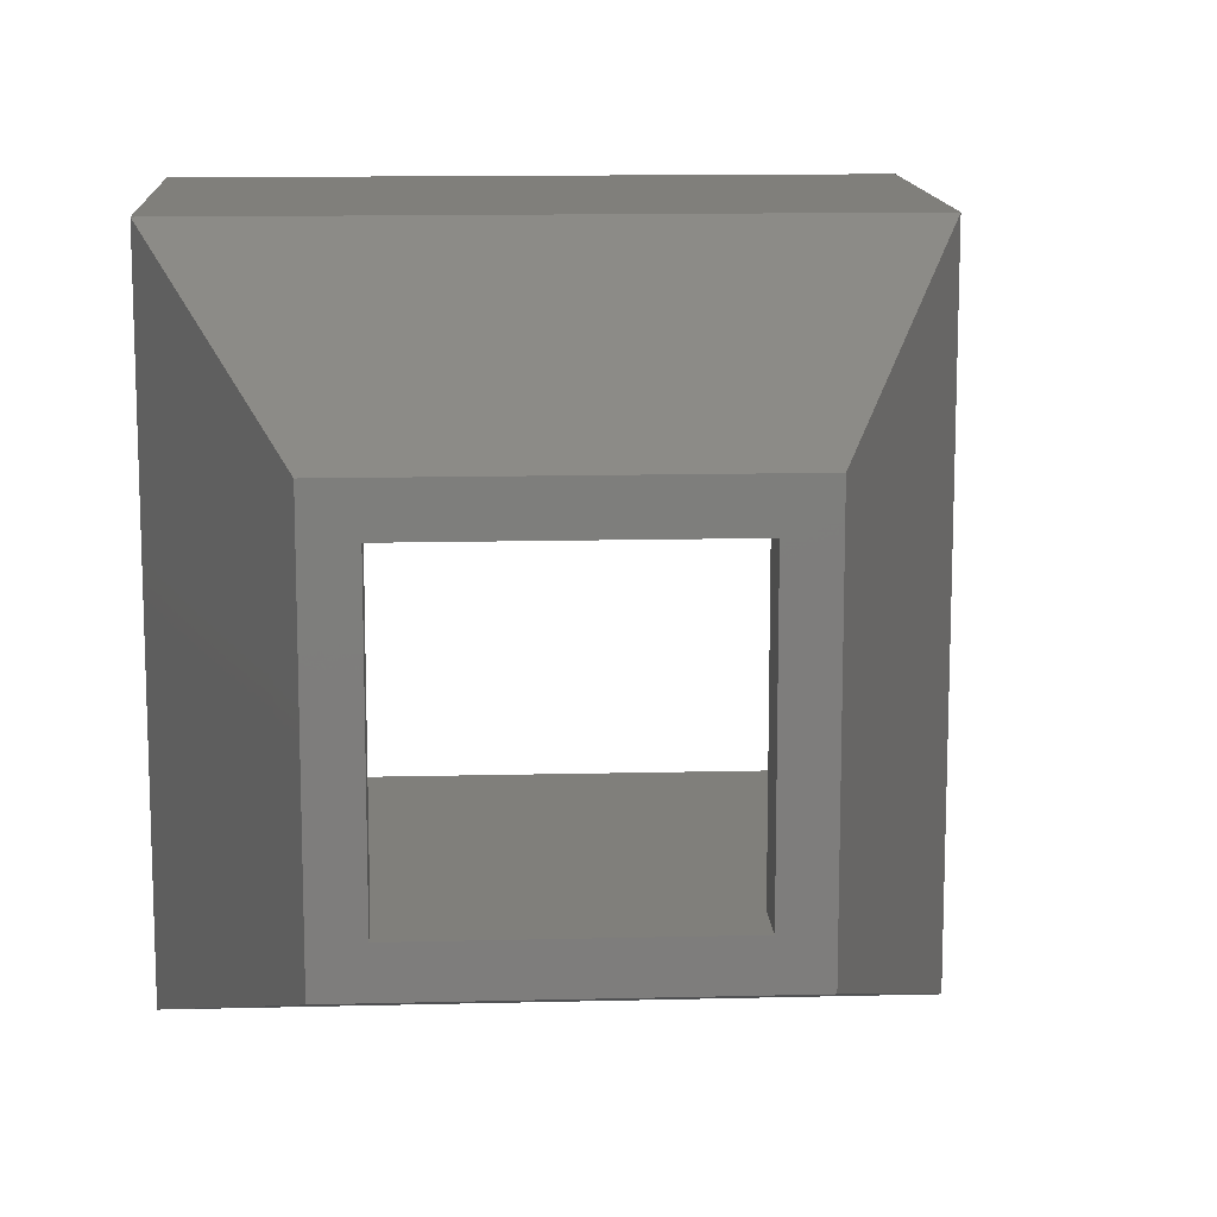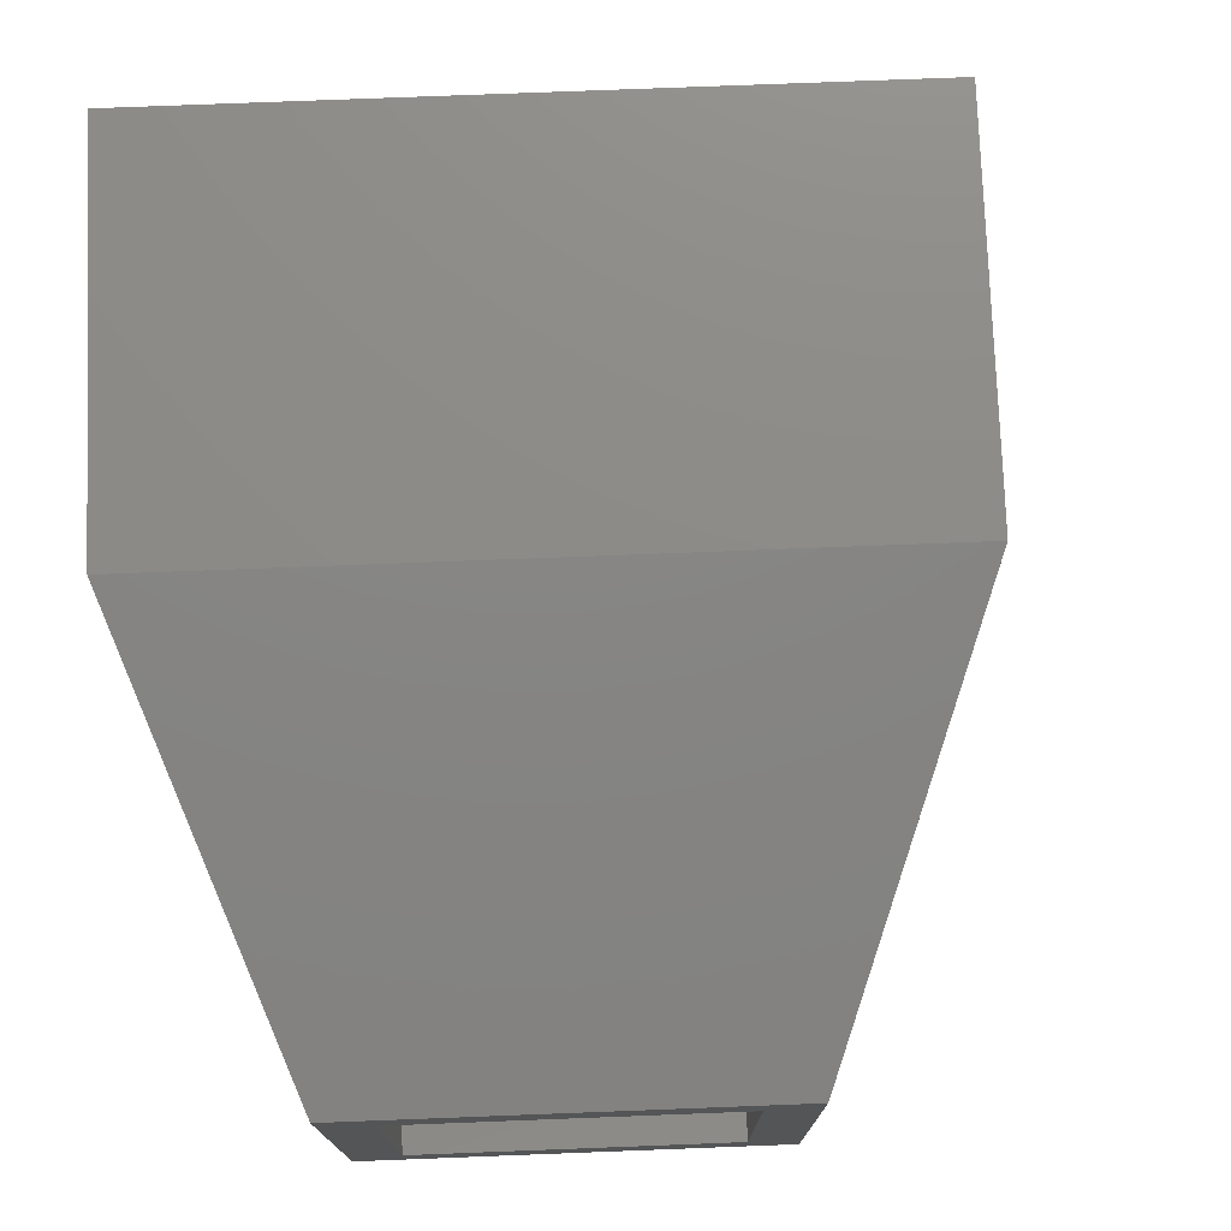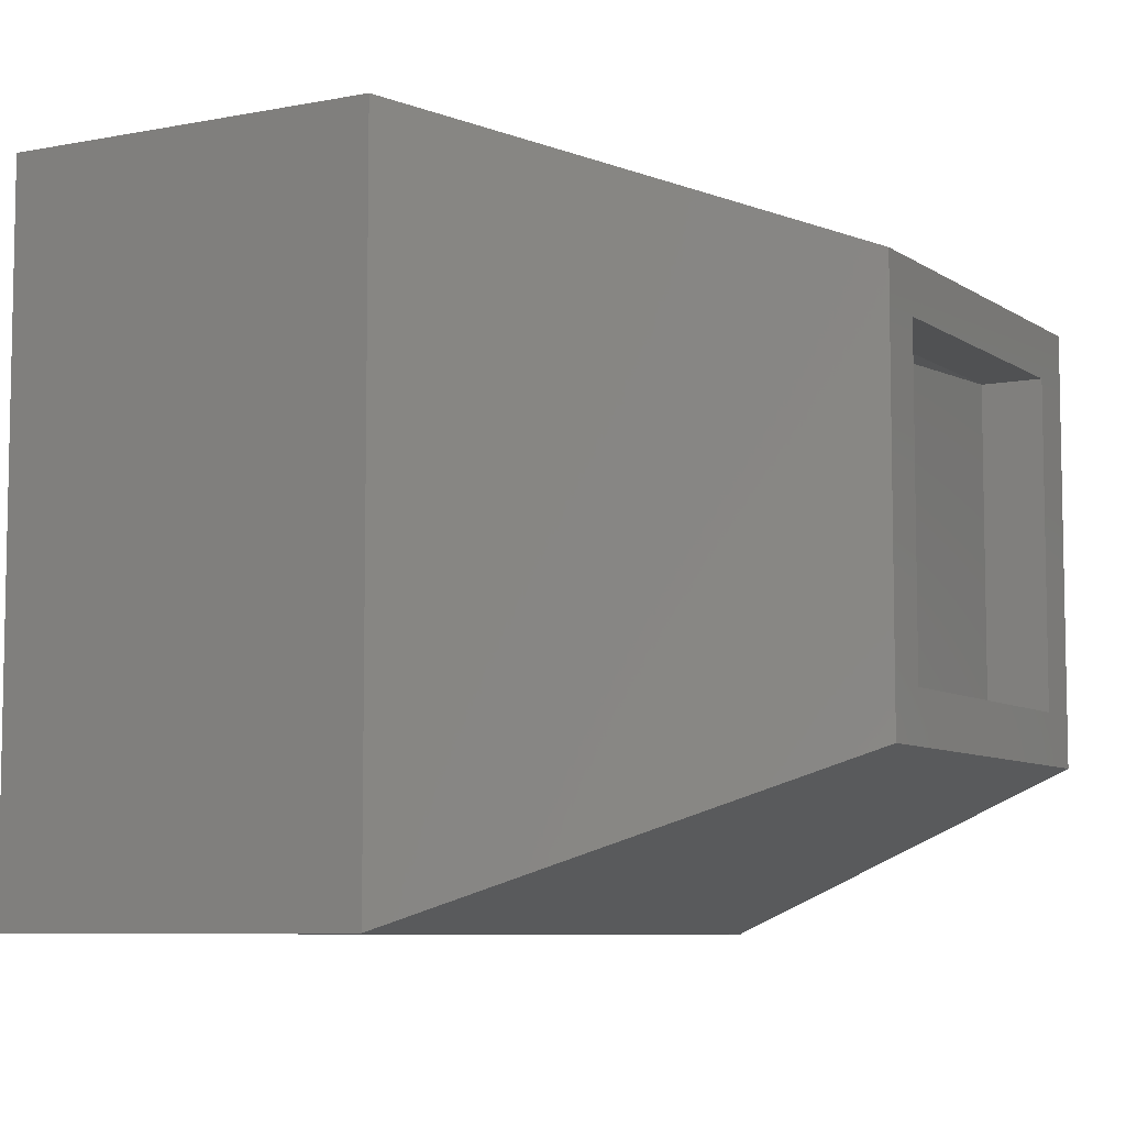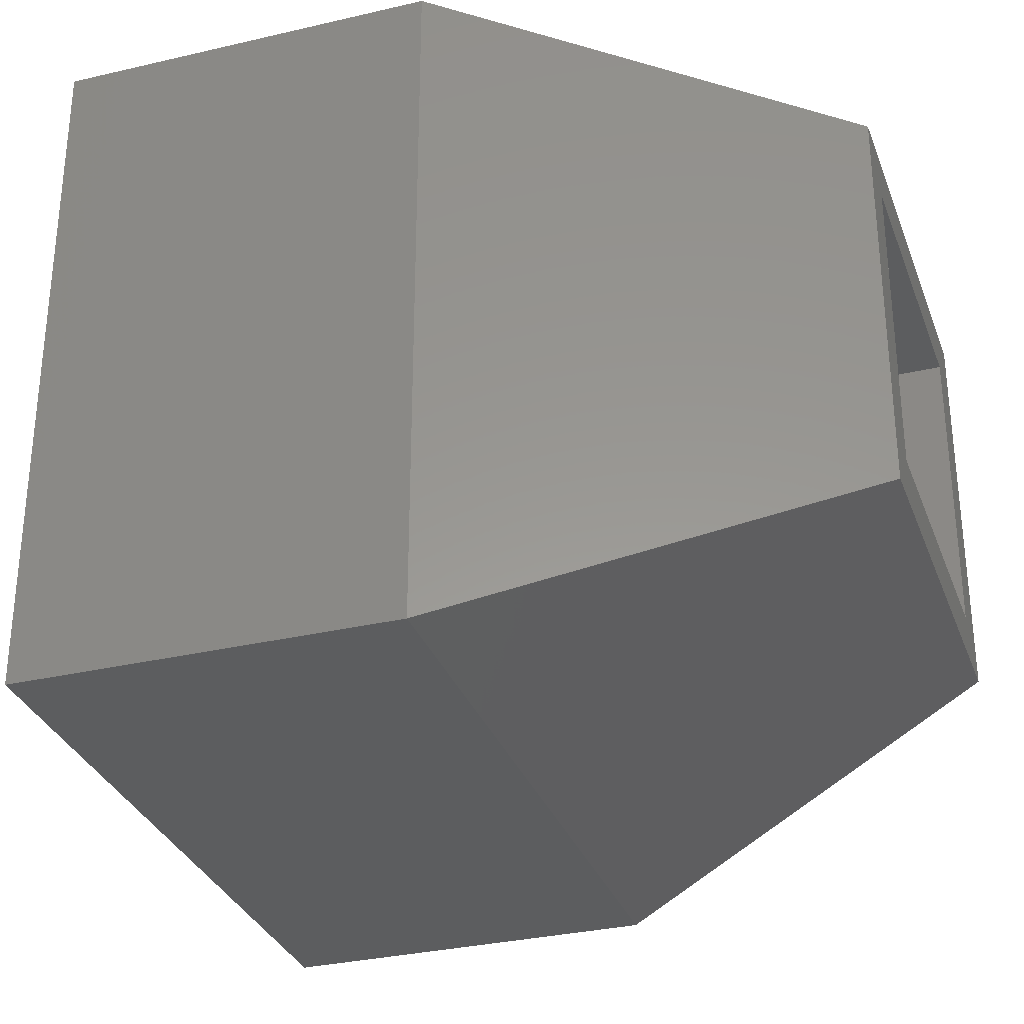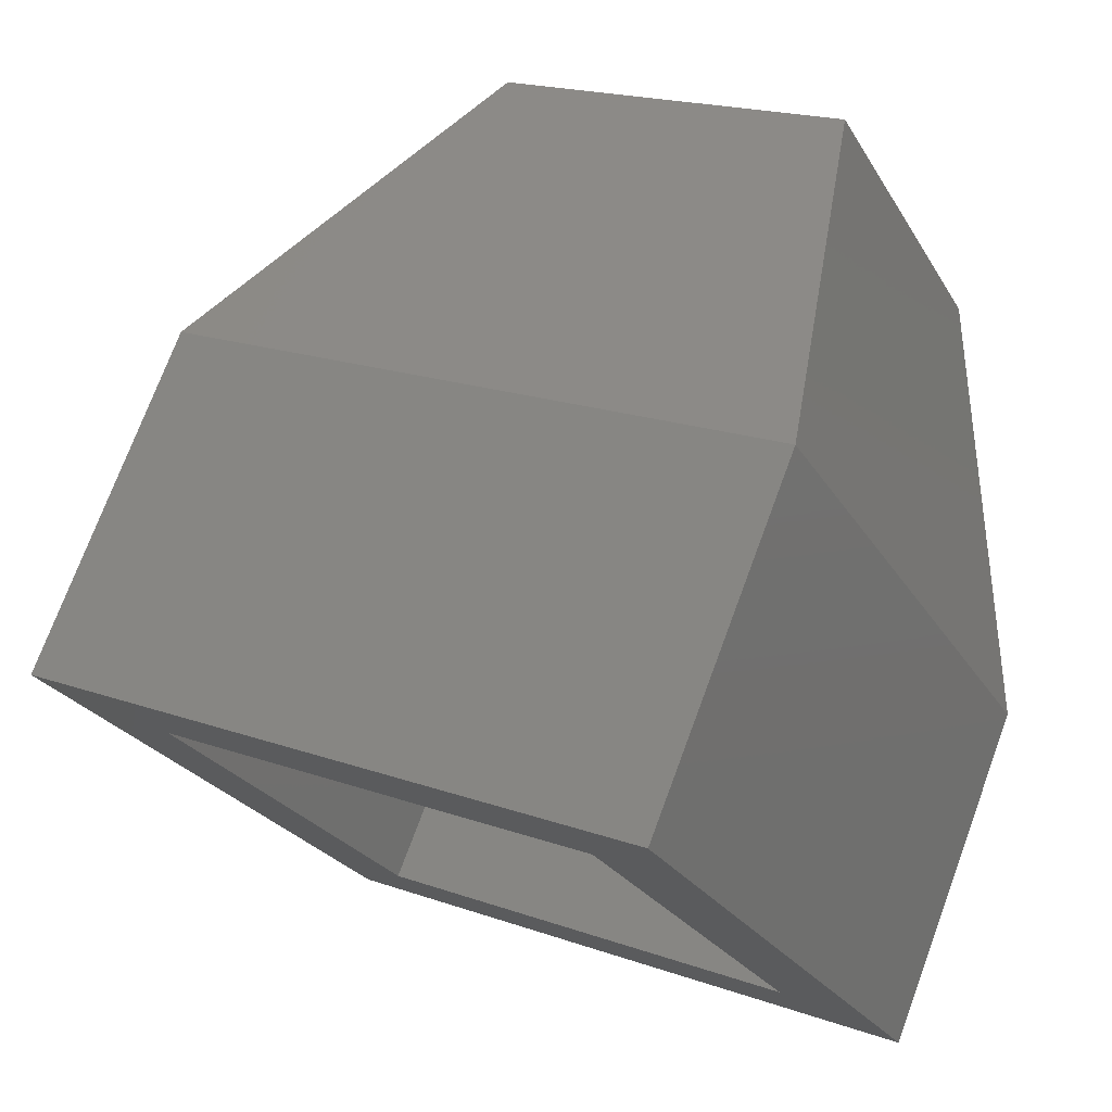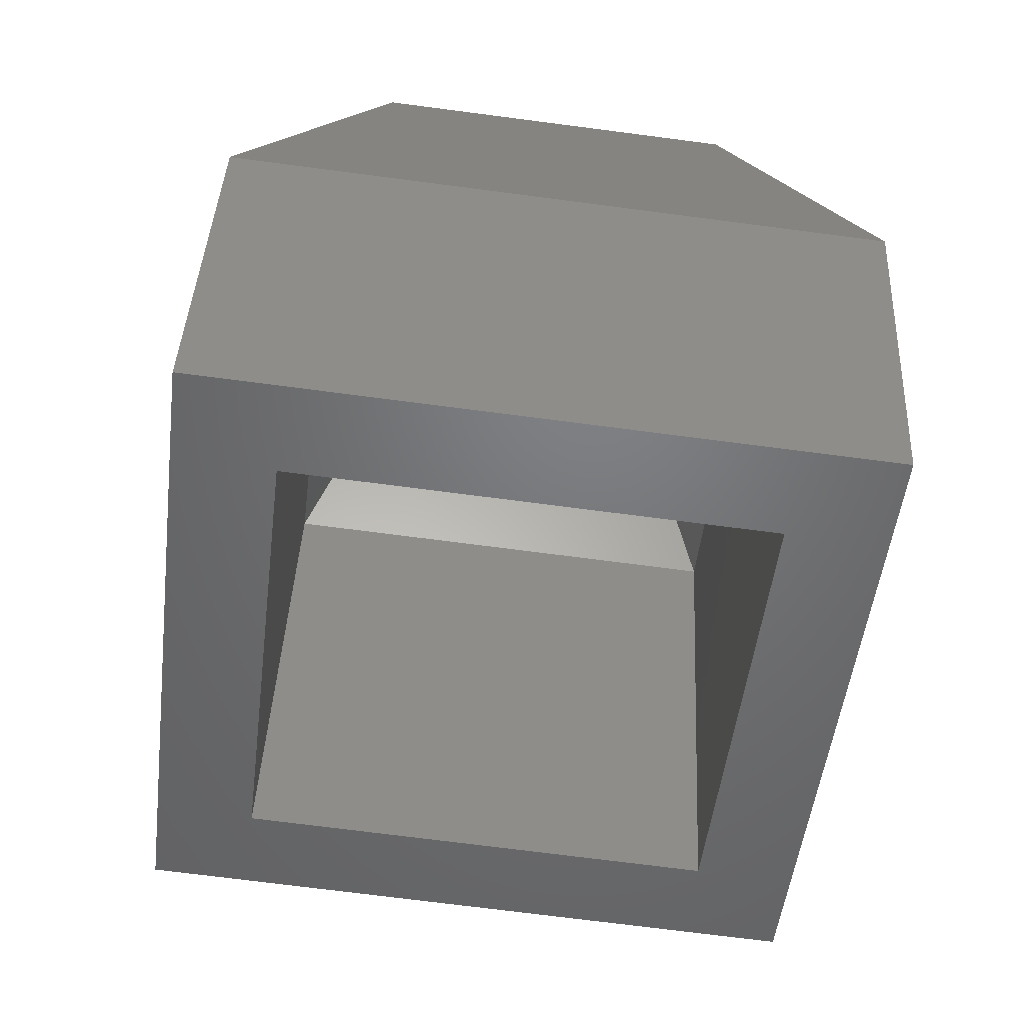
<metadata>
{"format":"stl","ext":"stl","renderer":"f3d","projection":"perspective","resolution":1024,"background":"white","views":[{"elev":12.8,"azim":154.2,"up":"+Z"},{"elev":76.0,"azim":155.3,"up":"+Z"},{"elev":-7.4,"azim":96.9,"up":"+Z"},{"elev":-31.7,"azim":85.9,"up":"+Z"},{"elev":-25.2,"azim":24.2,"up":"+Y"},{"elev":-72.4,"azim":82.6,"up":"+Y"}]}
</metadata>
<code>
# stl→obj: 32 verts, 64 faces
v -76.04 -349.5 63.5
v -51.56 -359.6 90
v -193.4 -300.9 63.5
v -217.9 -290.8 90
v -193.4 -300.9 -63.5
v -217.9 -290.8 -90
v -76.04 -349.5 -63.5
v -51.56 -359.6 -90
v -21.14 -153.6 39.25
v -9.703 -158.3 51.63
v -21.14 -153.6 -39.25
v -9.703 -158.3 -51.63
v -93.66 -123.6 -39.25
v -105.1 -118.8 -51.63
v -93.66 -123.6 39.25
v -105.1 -118.8 51.63
v -115.9 -130.6 -57.15
v -10.34 -174.3 -57.15
v -10.34 -174.3 57.15
v -115.9 -130.6 57.15
v -180.5 -200.5 -90
v -14.16 -269.4 -90
v -14.16 -269.4 90
v -180.5 -200.5 90
v -99.41 -137.4 39.25
v -99.41 -137.4 -39.25
v -26.88 -167.5 39.25
v -26.88 -167.5 -39.25
v -144.2 -182.2 -63.5
v -144.2 -182.2 63.5
v -26.88 -230.8 63.5
v -26.88 -230.8 -63.5
f 1 2 3
f 3 2 4
f 3 4 5
f 5 4 6
f 5 6 7
f 7 6 8
f 7 8 1
f 1 8 2
f 9 10 11
f 11 10 12
f 11 12 13
f 13 12 14
f 13 14 15
f 15 14 16
f 15 16 9
f 9 16 10
f 17 14 18
f 18 14 12
f 18 12 19
f 19 12 10
f 19 10 20
f 20 10 16
f 20 16 17
f 17 16 14
f 21 17 22
f 22 17 18
f 22 18 23
f 23 18 19
f 2 8 23
f 23 8 22
f 23 19 24
f 24 19 20
f 4 2 24
f 24 2 23
f 8 6 22
f 22 6 21
f 24 20 21
f 21 20 17
f 6 4 21
f 21 4 24
f 25 26 15
f 15 26 13
f 27 25 9
f 9 25 15
f 28 27 11
f 11 27 9
f 26 28 13
f 13 28 11
f 29 26 30
f 30 26 25
f 30 25 31
f 31 25 27
f 1 3 31
f 31 3 30
f 31 27 32
f 32 27 28
f 7 1 32
f 32 1 31
f 3 5 30
f 30 5 29
f 32 28 29
f 29 28 26
f 5 7 29
f 29 7 32

</code>
